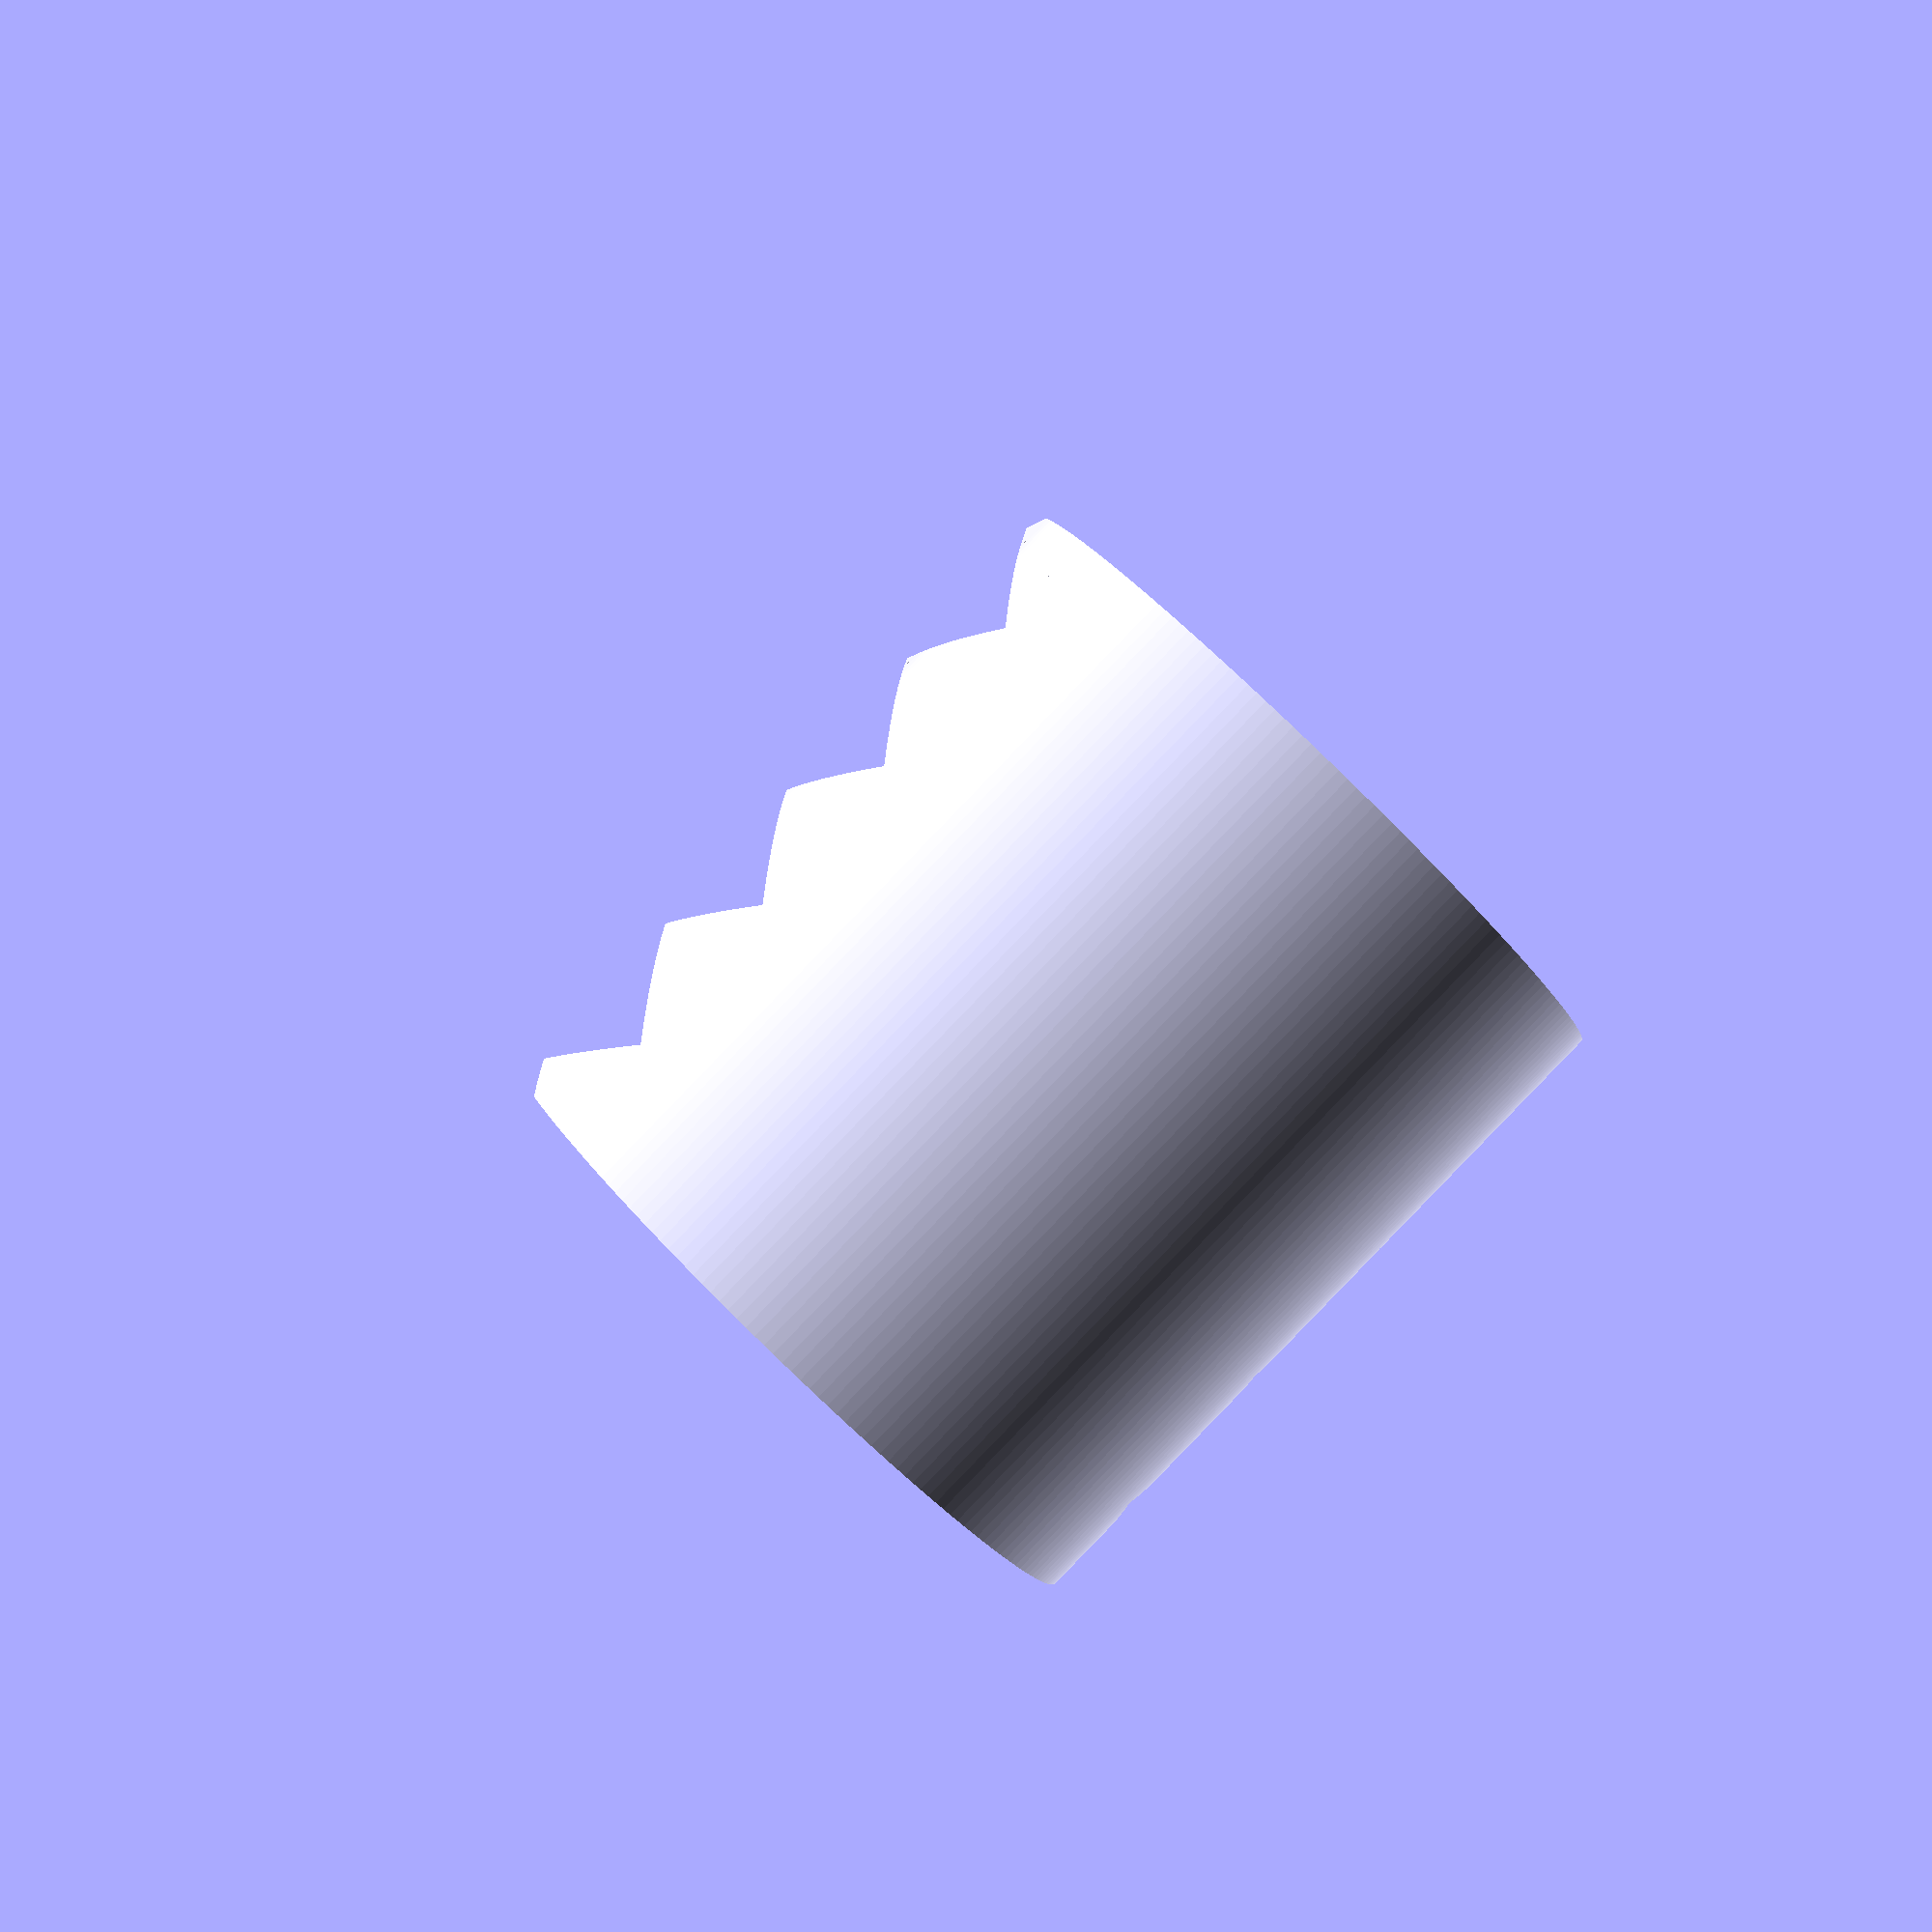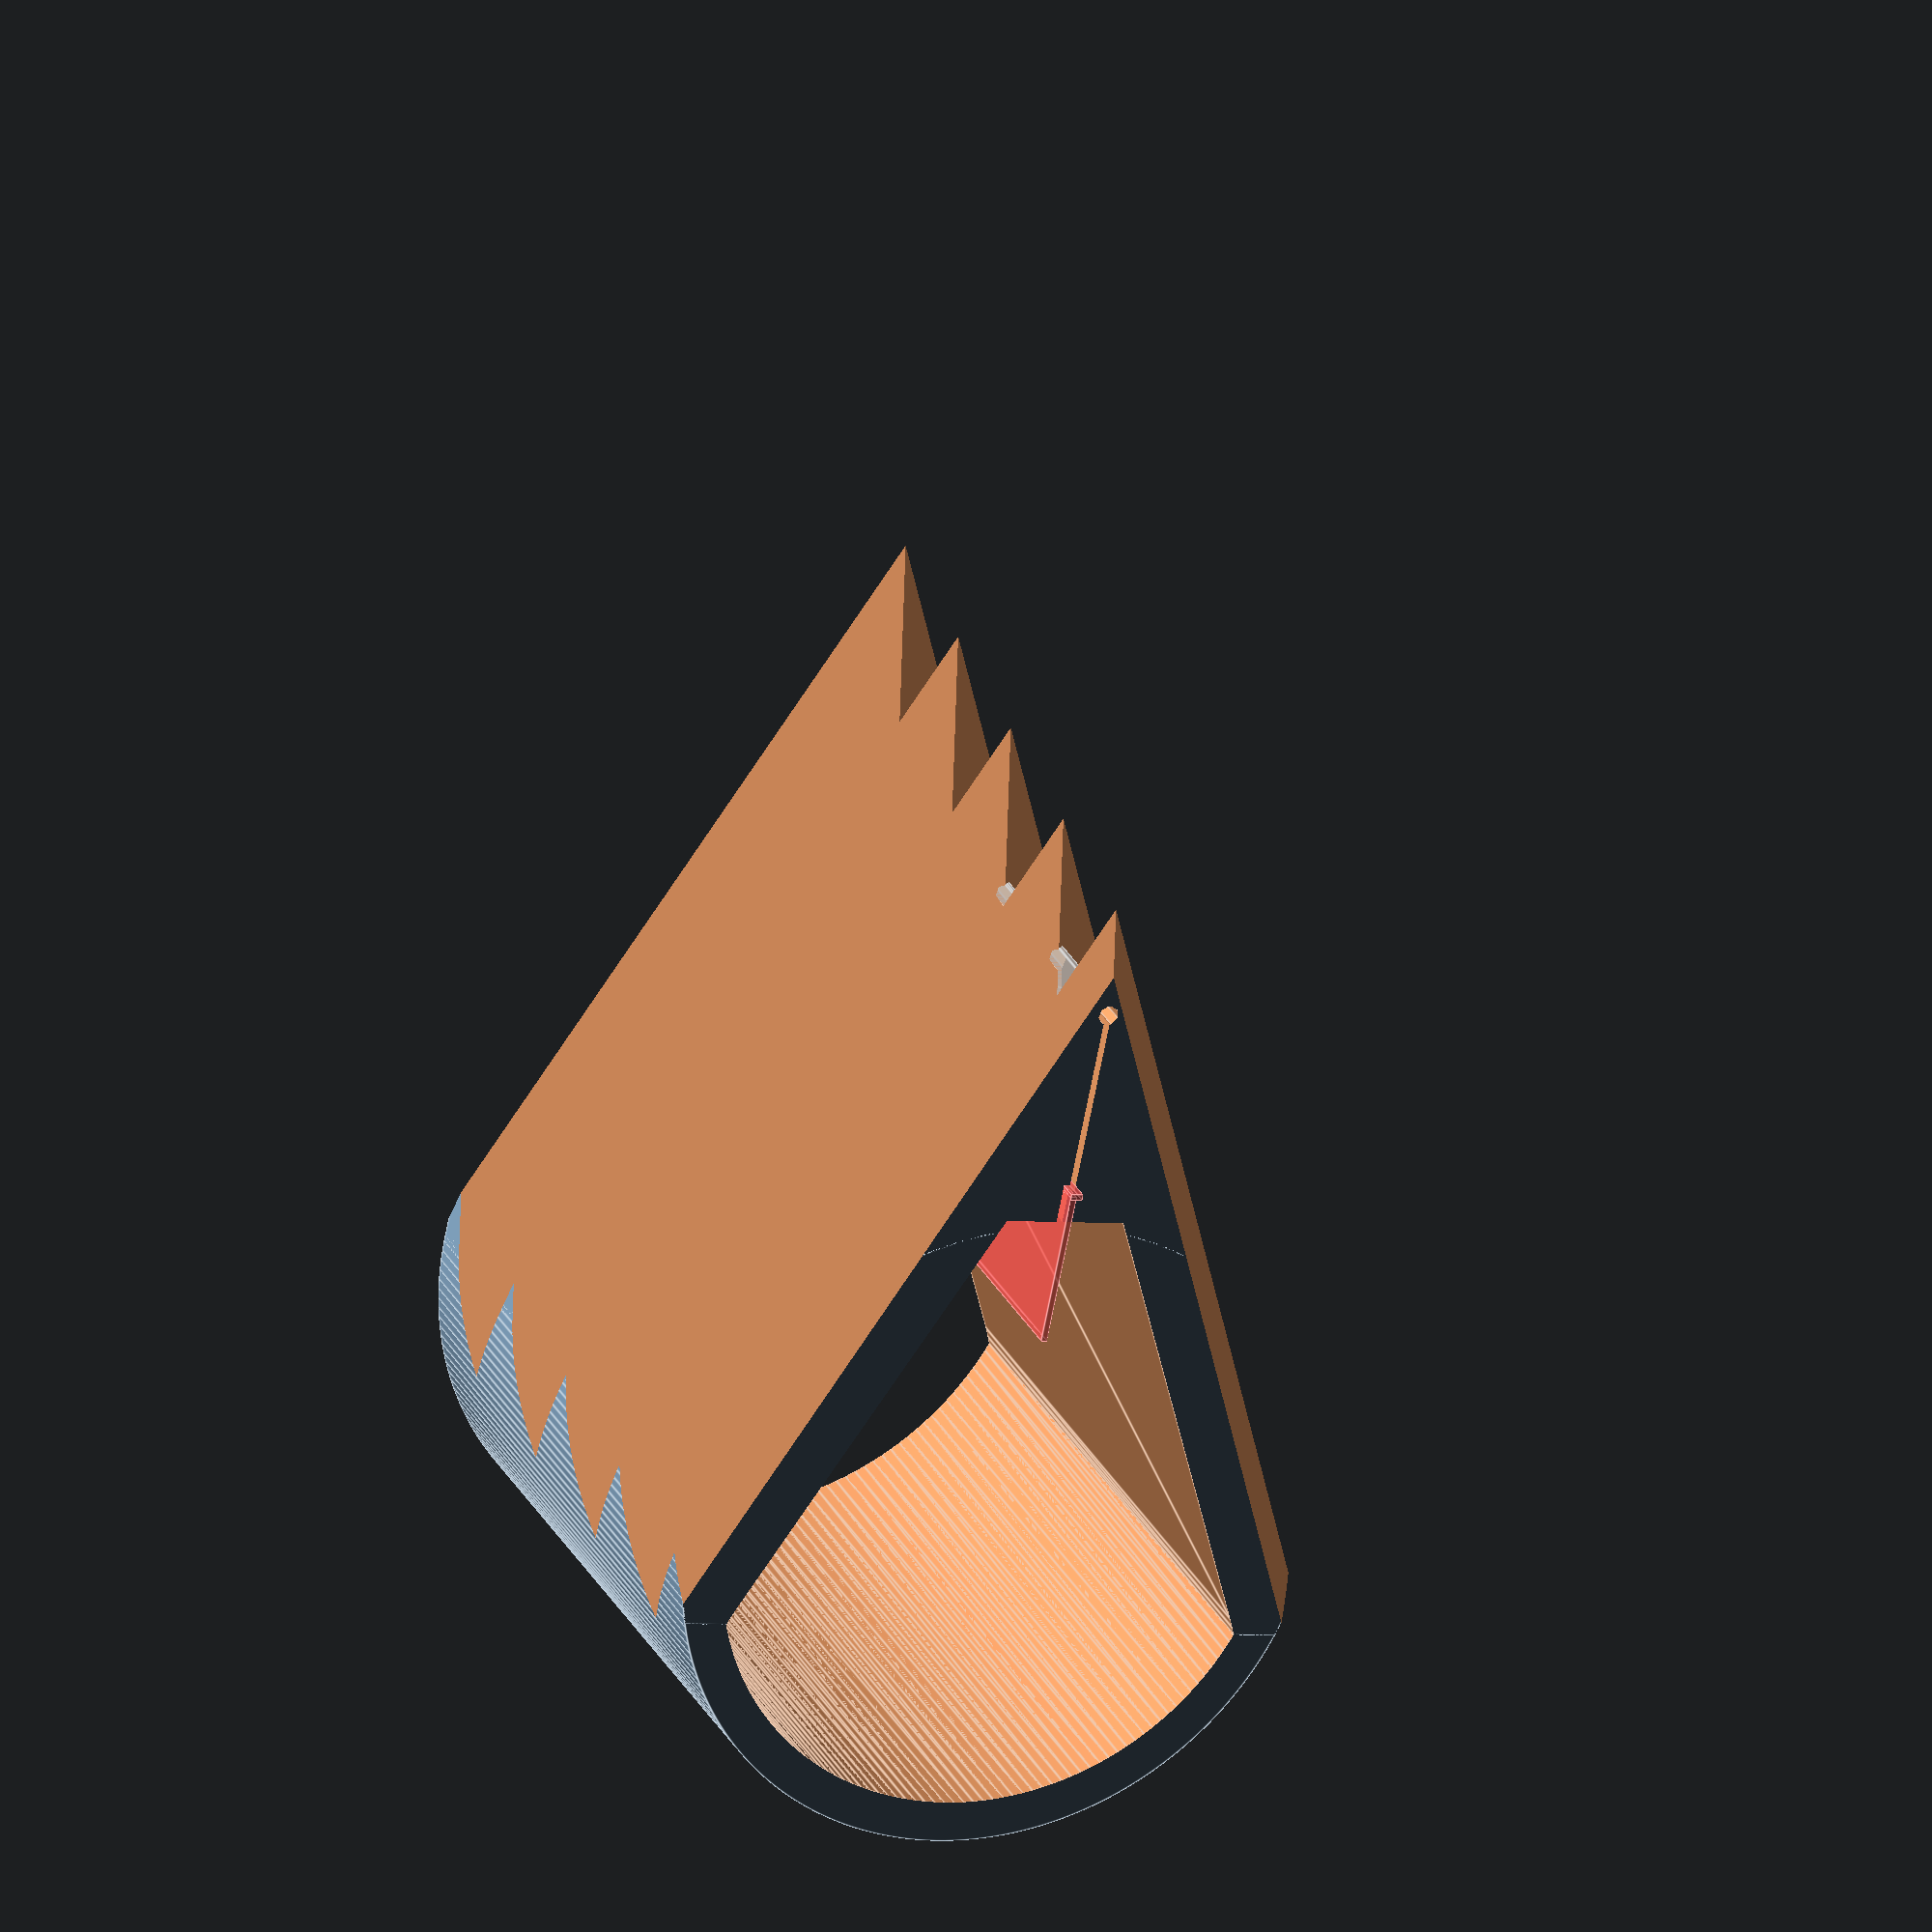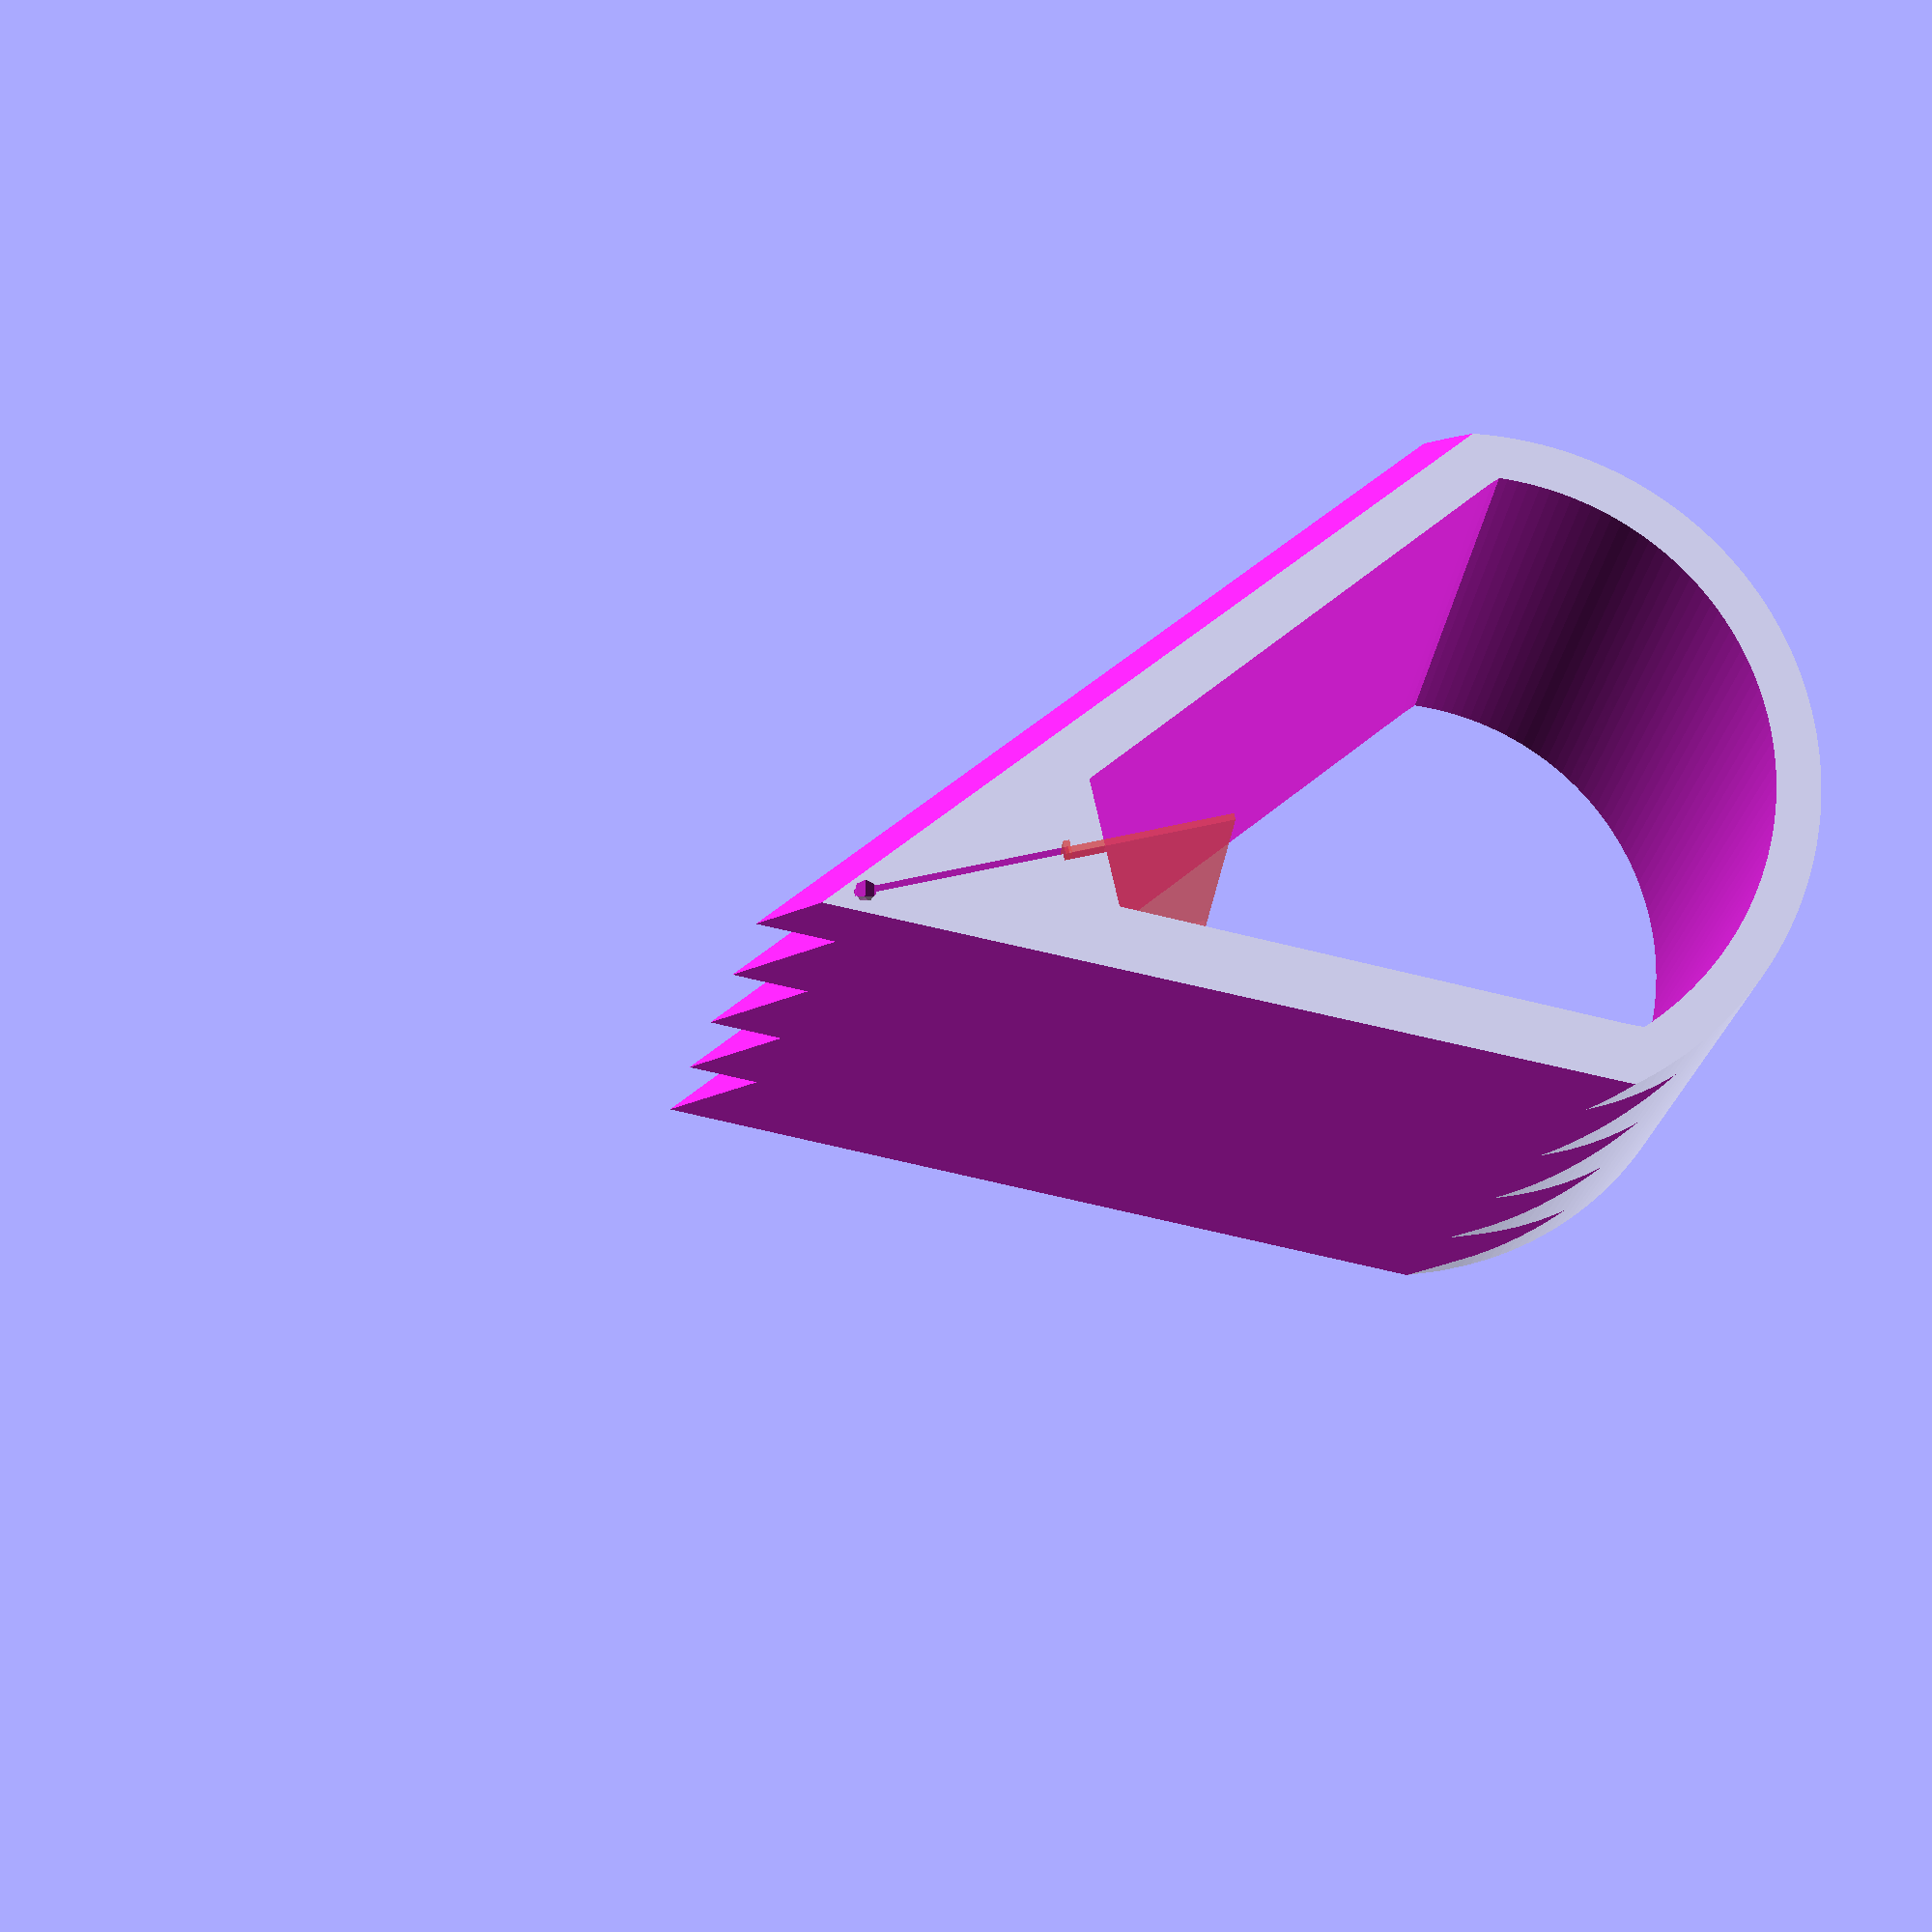
<openscad>
$fa=.01;
$fs=1;

width = 64;
length = 30;
height = 110;
twt=4;

bladeWidth1 = 60;
bladeWidth2 = 31;
bladeHeight = 19;
bladeThickness = .6;

module mirror2(xyz) {
  children();
  mirror(xyz) children();
}
module rotate2(xyz,n=2){
  for(i=[0:n-1])
    rotate(360*i/n,xyz)
      children();
}

module sequentialHull(){
    if($children==1){
      children();
    } else if($children>0) for (i = [0: $children-2])
        hull(){
            children(i);
            children(i+1);
        }
}

module squentialHull(){
  groups=[[1,2,3,4],[3,4,5,6],[5,6,7,8]];
  for(i=[0:len(groups)-1]){
  hull()
    for(j=[0:3]){
      children(groups[i][j]);
    }
  }
}

module blade() {
  linear_extrude(.6, center = true) {
    polygon([
        [-bladeWidth1 / 2, 0],
        [bladeWidth1 / 2, 0],
        [bladeWidth2 / 2, bladeHeight],
        [-bladeWidth2 / 2, bladeHeight]
      ]);
  }
}

module main(){
  %rotate([90,0,0]) blade();
  big=150;
  ds=[.5,1,2,3];
  difference(){
    union(){
     translate([0,0,height/2])rotate([0,90,0]) difference(){
       cylinder(d=width,h=width,center=true);
       cylinder(d=width-2*twt,h=width+2,center=true);
     }
      cube([width,width,height], center=true);
      intersection(){
        translate([0,0,height/2])rotate([0,90,0])  cylinder(d=width,h=width,center=true);
        cube([width,width,height+20], center=true);
      }
    }
    //blade gap
    //rotate([90,0,0]) blade();
    linear_extrude(bladeHeight)square([width+2,bladeThickness], center=true);
    translate([0,0,1])rotate([0,90,0]) cylinder(d=2,h=width+2, center=true);

    //locking mechanism
    rotate2([0,0,1]) translate([0,0,bladeHeight])#union(){
      translate([0,bladeThickness/2,0])cube([width/2+2,bladeThickness,15]);
      translate([0,-bladeThickness/2,-bladeThickness/2]) cube([width/2+2,bladeThickness*2,bladeThickness]);
      translate([0,0,-bladeThickness/2])linear_extrude(15) square([bladeThickness,bladeThickness*3], center=true);
    }

    n=4;
    //channels
    for(i=[-1:n]) {
      translate([-bladeWidth1 / 2 + bladeWidth1 * (i+.5)/n, 0, 0])
        rotate([-25, 0, 0])
          translate([0, -i, 0])
            rotate(45)
              translate([0, 0, -big / 2])
                cube(big);
      translate([-bladeWidth1 / 2 + bladeWidth1 * (i+.5)/n, 0, 0])
        rotate([25, 0, 0])
          translate([0, i+.5, 0])
            rotate(45+180)
              translate([0, 0, -big / 2])
                cube(big);
    }
    //side grips
    translate([0,0,height/2]) rotate([0,90,0]) linear_extrude(width+.2, center=true) minkowski(){
      ddd=width-2*twt;
      hull(){

      intersection(){
        circle(d=ddd);
        translate([-20,0]) circle(d=ddd);
      }
        translate([32,0]) square([1,12], center=true);
      }
    }
  }
}
main();

</openscad>
<views>
elev=170.5 azim=314.8 roll=189.1 proj=p view=wireframe
elev=246.9 azim=291.5 roll=10.9 proj=o view=edges
elev=113.3 azim=82.1 roll=282.5 proj=p view=wireframe
</views>
